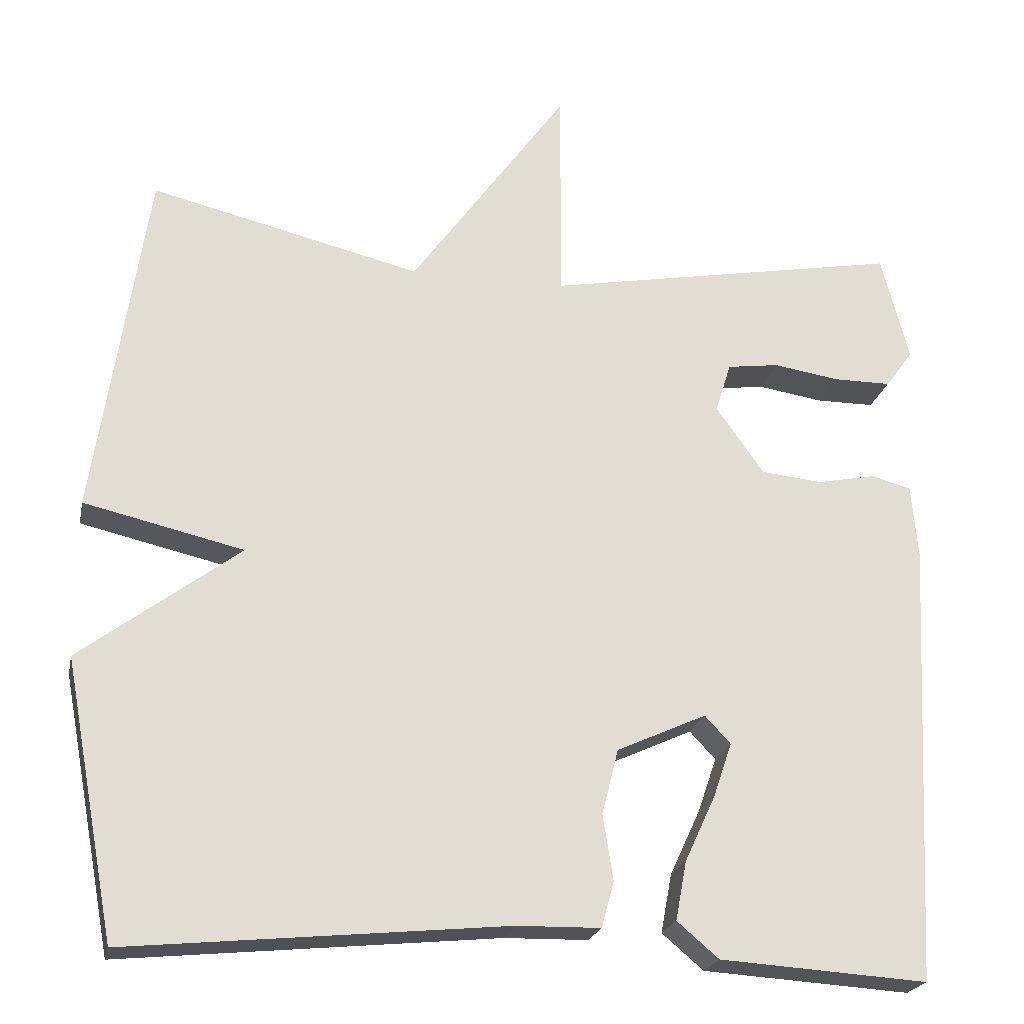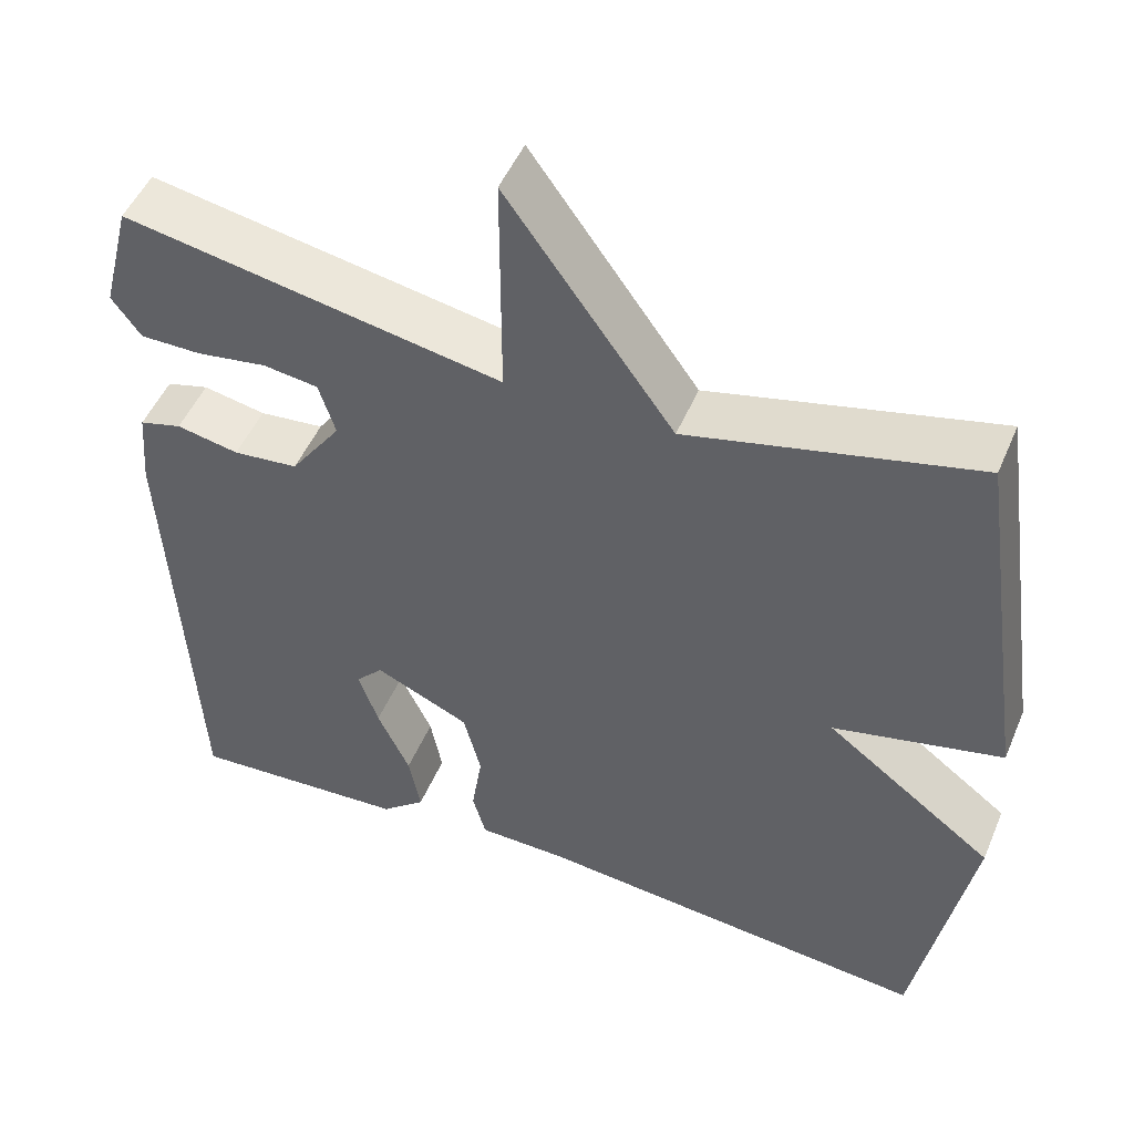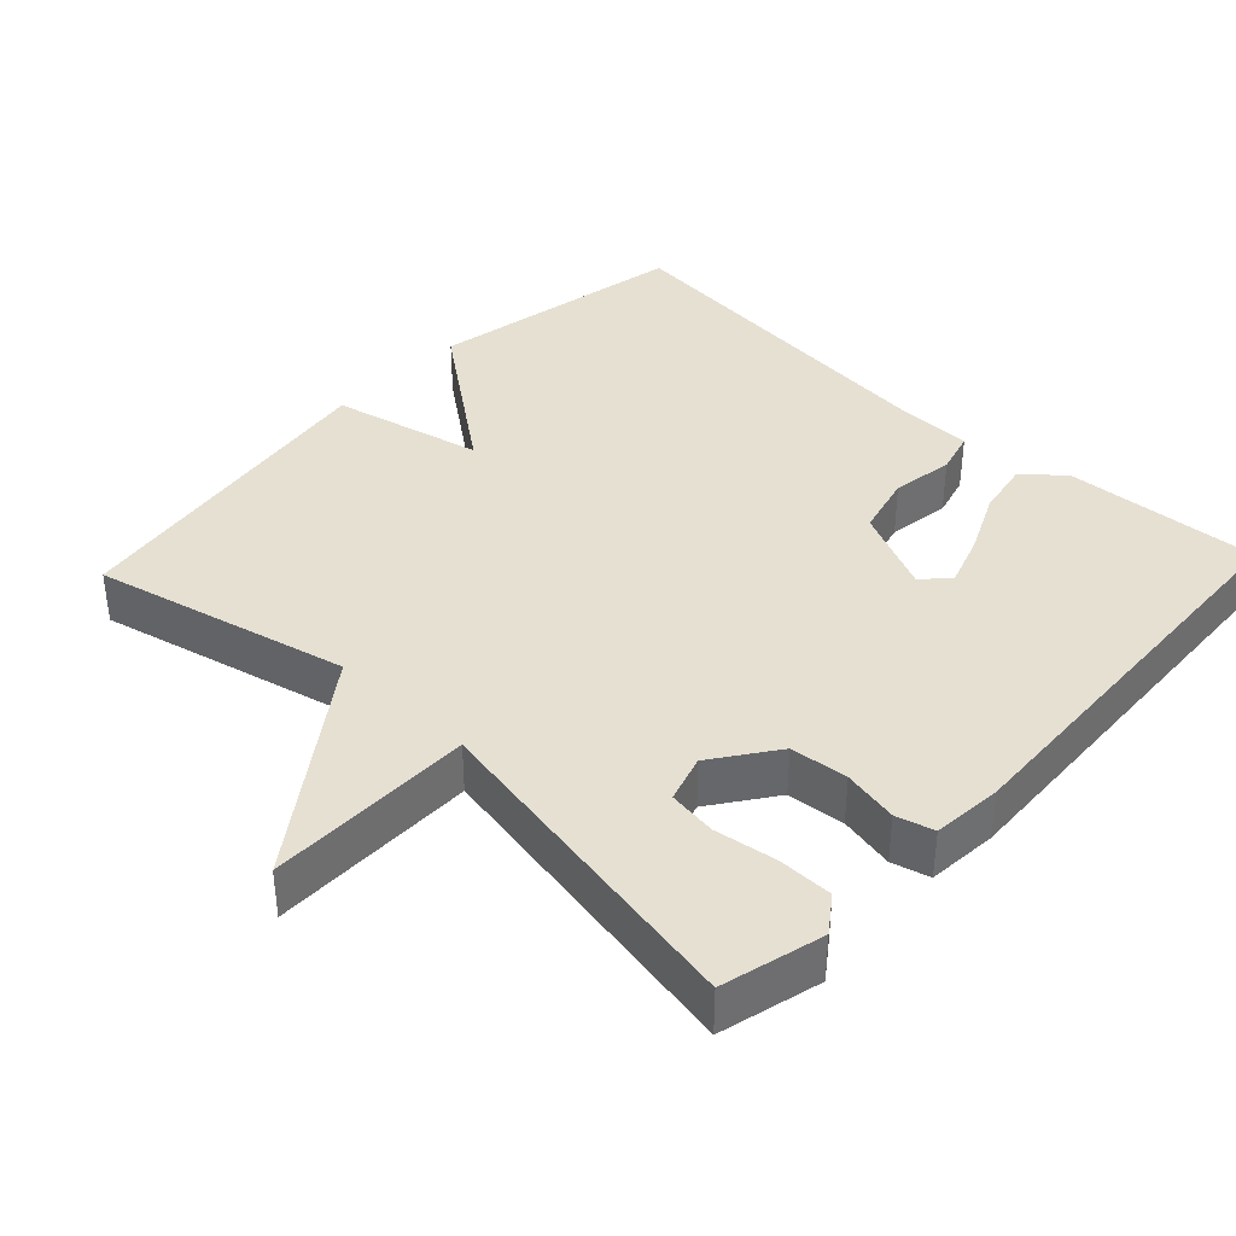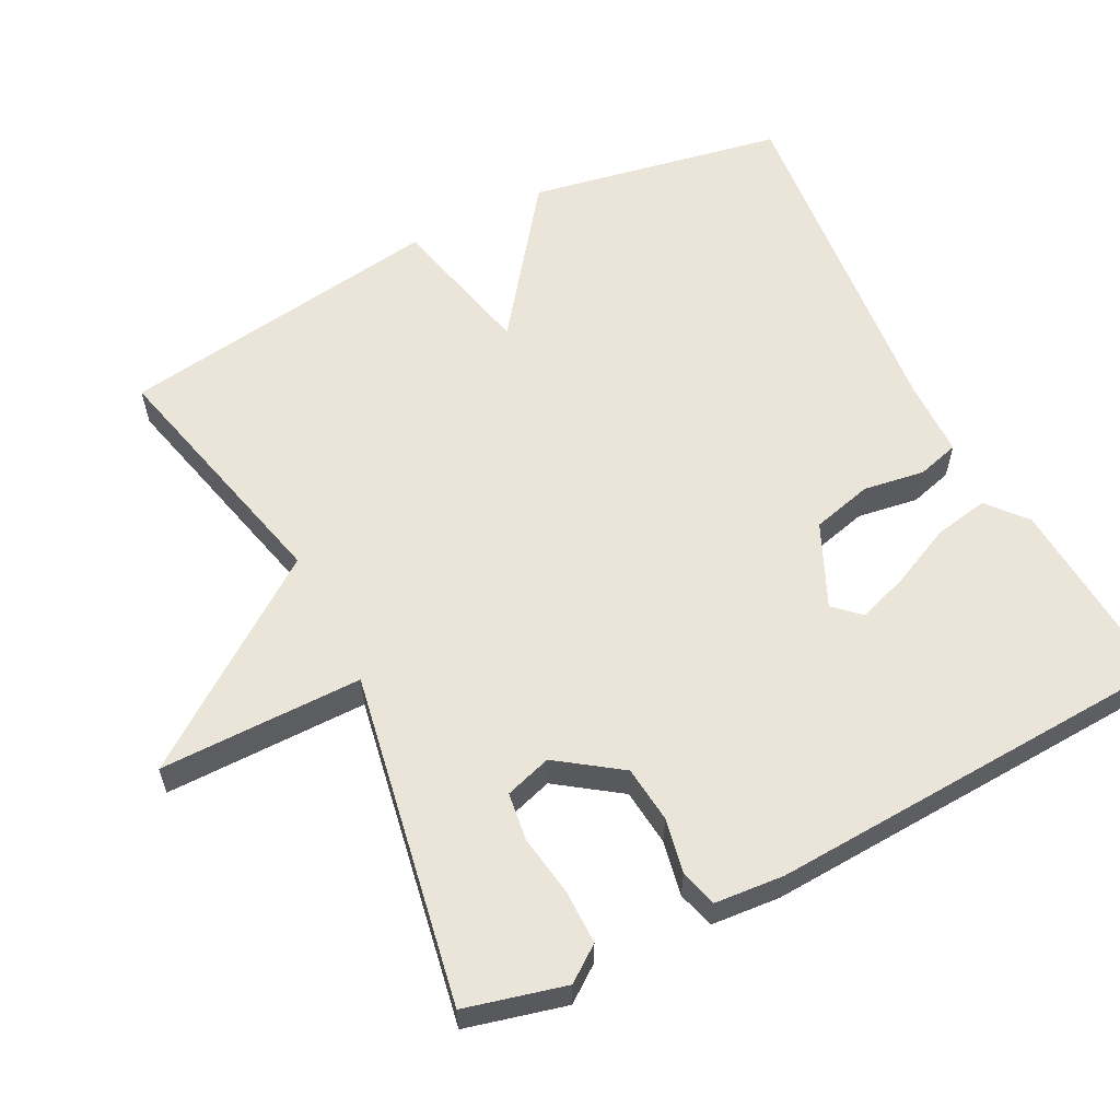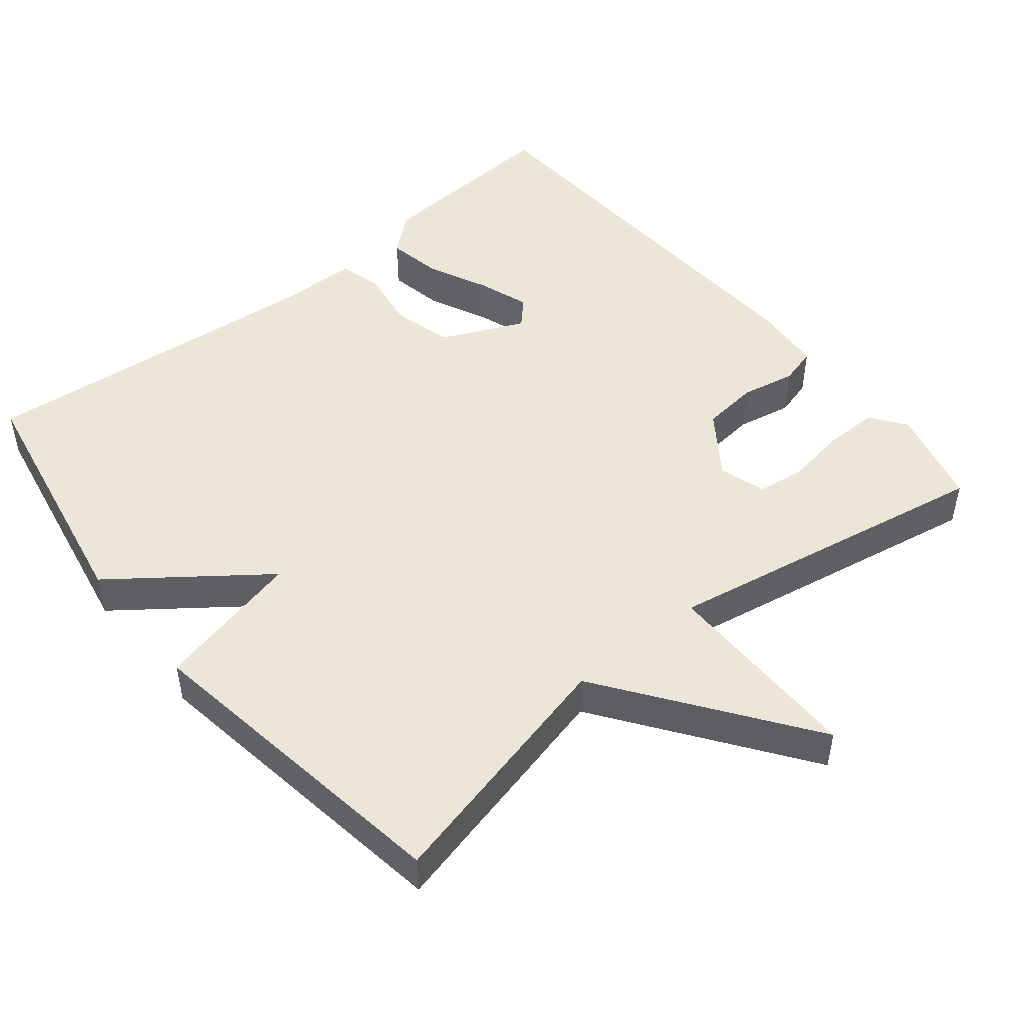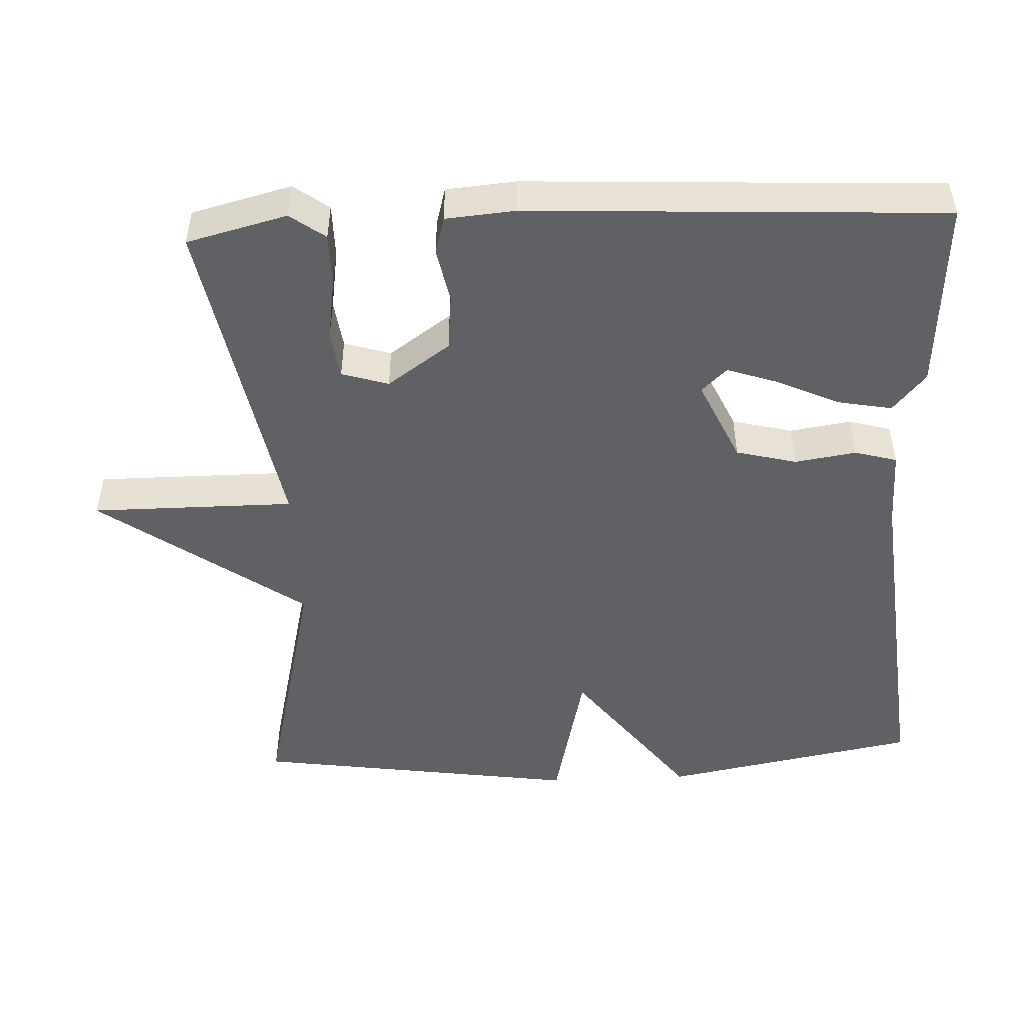
<metadata>
{"format":"obj","ext":"obj","renderer":"f3d","projection":"perspective","resolution":1024,"background":"white","views":[{"elev":-22.2,"azim":-11.7,"up":"+Z"},{"elev":49.6,"azim":-157.5,"up":"+Z"},{"elev":38.4,"azim":43.4,"up":"+Y"},{"elev":59.4,"azim":62.9,"up":"+Y"},{"elev":48.6,"azim":-39.3,"up":"+Y"},{"elev":-48.9,"azim":92.6,"up":"+Y"}]}
</metadata>
<code>
v -0.5 0.07 -0.5
v -0.566 0.07 -0.149
v -0.363 0.07 0.004
v -0.566 0.07 0.051
v -0.5 0.07 0.5
v -0.155 0.07 0.417
v 0.045 0.07 0.696
v 0.045 0.07 0.417
v 0.5 0.07 0.5
v 0.535 0.07 0.363
v 0.5 0.07 0.315
v 0.426 0.07 0.315
v 0.342 0.07 0.328
v 0.276 0.07 0.319
v 0.256 0.07 0.255
v 0.317 0.07 0.169
v 0.395 0.07 0.161
v 0.47 0.07 0.176
v 0.521 0.07 0.162
v 0.529 0.07 0.067
v 0.5 0.07 -0.5
v 0.235 0.07 -0.483
v 0.182 0.07 -0.438
v 0.196 0.07 -0.363
v 0.235 0.07 -0.279
v 0.259 0.07 -0.209
v 0.226 0.07 -0.174
v 0.112 0.07 -0.226
v 0.091 0.07 -0.309
v 0.104 0.07 -0.393
v 0.088 0.07 -0.451
v -0.018 0.07 -0.453
v -0.5 0 -0.5
v -0.566 0 -0.149
v -0.363 0 0.004
v -0.566 0 0.051
v -0.5 0 0.5
v -0.155 0 0.417
v 0.045 0 0.696
v 0.045 0 0.417
v 0.5 0 0.5
v 0.535 0 0.363
v 0.5 0 0.315
v 0.426 0 0.315
v 0.342 0 0.328
v 0.276 0 0.319
v 0.256 0 0.255
v 0.317 0 0.169
v 0.395 0 0.161
v 0.47 0 0.176
v 0.521 0 0.162
v 0.529 0 0.067
v 0.5 0 -0.5
v 0.235 0 -0.483
v 0.182 0 -0.438
v 0.196 0 -0.363
v 0.235 0 -0.279
v 0.259 0 -0.209
v 0.226 0 -0.174
v 0.112 0 -0.226
v 0.091 0 -0.309
v 0.104 0 -0.393
v 0.088 0 -0.451
v -0.018 0 -0.453
f 29 30 31 32
f 1 2 3
f 32 1 3
f 29 32 3
f 28 29 3
f 27 28 3
f 23 24 25
f 22 23 25
f 21 22 25
f 20 21 25
f 19 20 25
f 18 19 25
f 17 18 25 26
f 16 17 26 27
f 11 12 13
f 10 11 13
f 9 10 13
f 8 9 13
f 8 13 14
f 6 7 8
f 6 8 14 15
f 6 15 16
f 5 6 16
f 4 5 16
f 3 4 16
f 3 16 27
f 64 63 62 61
f 35 34 33
f 35 33 64
f 35 64 61
f 35 61 60
f 35 60 59
f 57 56 55
f 57 55 54
f 57 54 53
f 57 53 52
f 57 52 51
f 57 51 50
f 58 57 50 49
f 59 58 49 48
f 45 44 43
f 45 43 42
f 45 42 41
f 45 41 40
f 46 45 40
f 40 39 38
f 47 46 40 38
f 48 47 38
f 48 38 37
f 48 37 36
f 48 36 35
f 59 48 35
f 1 33 34 2
f 2 34 35 3
f 3 35 36 4
f 4 36 37 5
f 5 37 38 6
f 6 38 39 7
f 7 39 40 8
f 8 40 41 9
f 9 41 42 10
f 10 42 43 11
f 11 43 44 12
f 12 44 45 13
f 13 45 46 14
f 14 46 47 15
f 15 47 48 16
f 16 48 49 17
f 17 49 50 18
f 18 50 51 19
f 19 51 52 20
f 20 52 53 21
f 21 53 54 22
f 22 54 55 23
f 23 55 56 24
f 24 56 57 25
f 25 57 58 26
f 26 58 59 27
f 27 59 60 28
f 28 60 61 29
f 29 61 62 30
f 30 62 63 31
f 31 63 64 32
f 32 64 33 1

</code>
